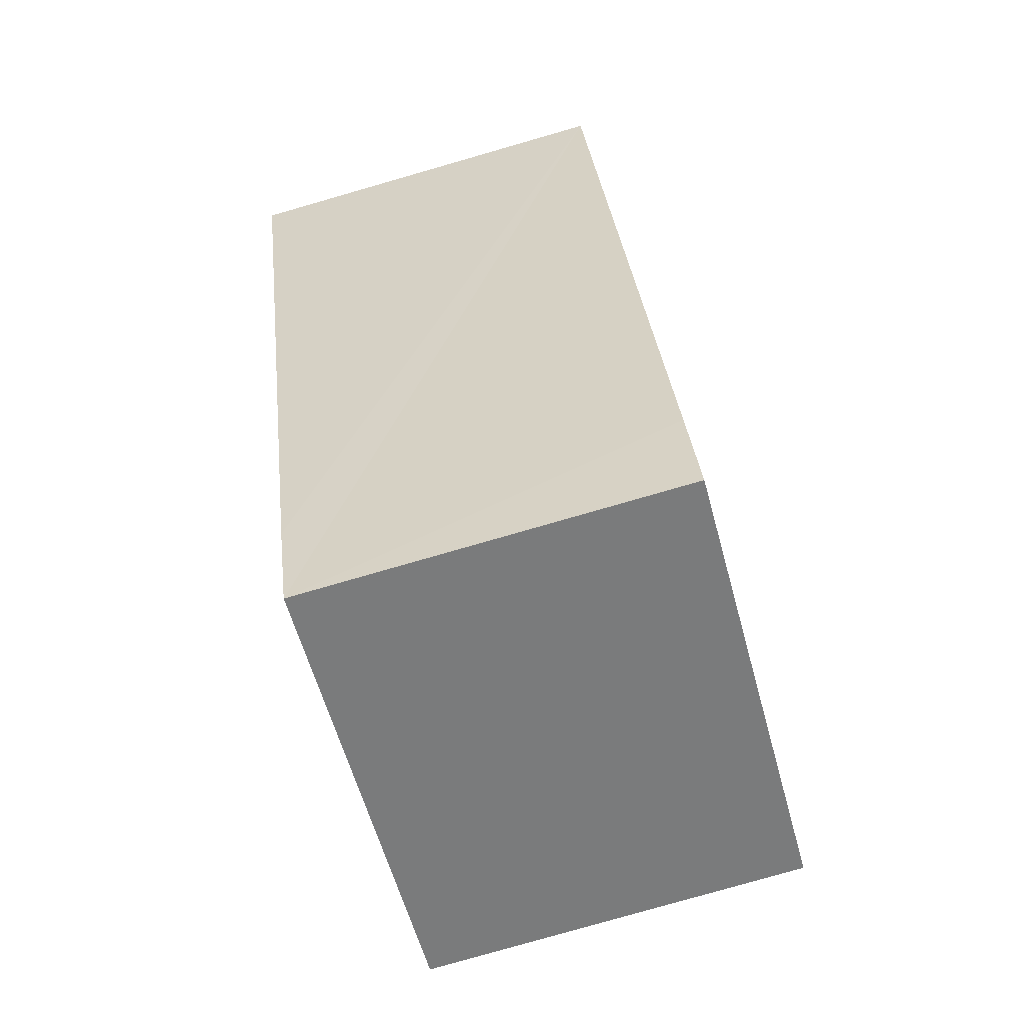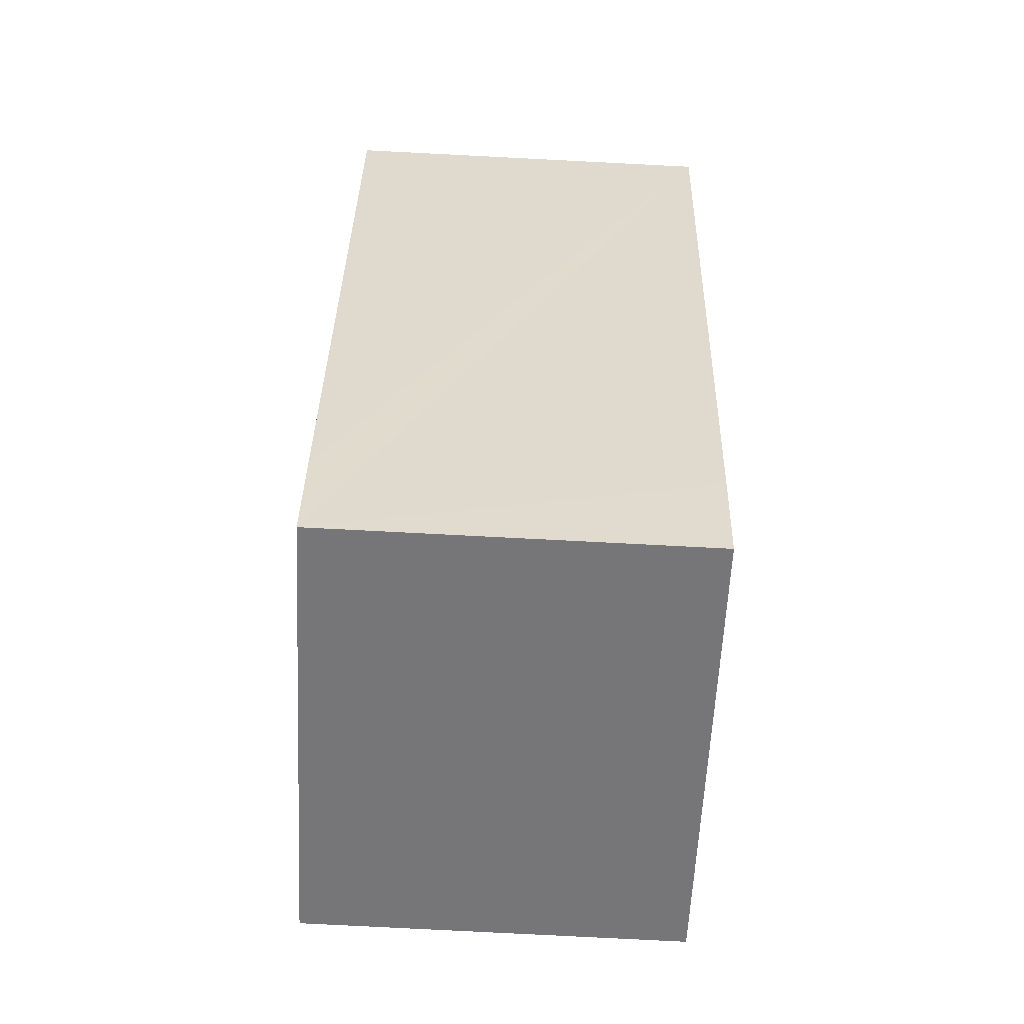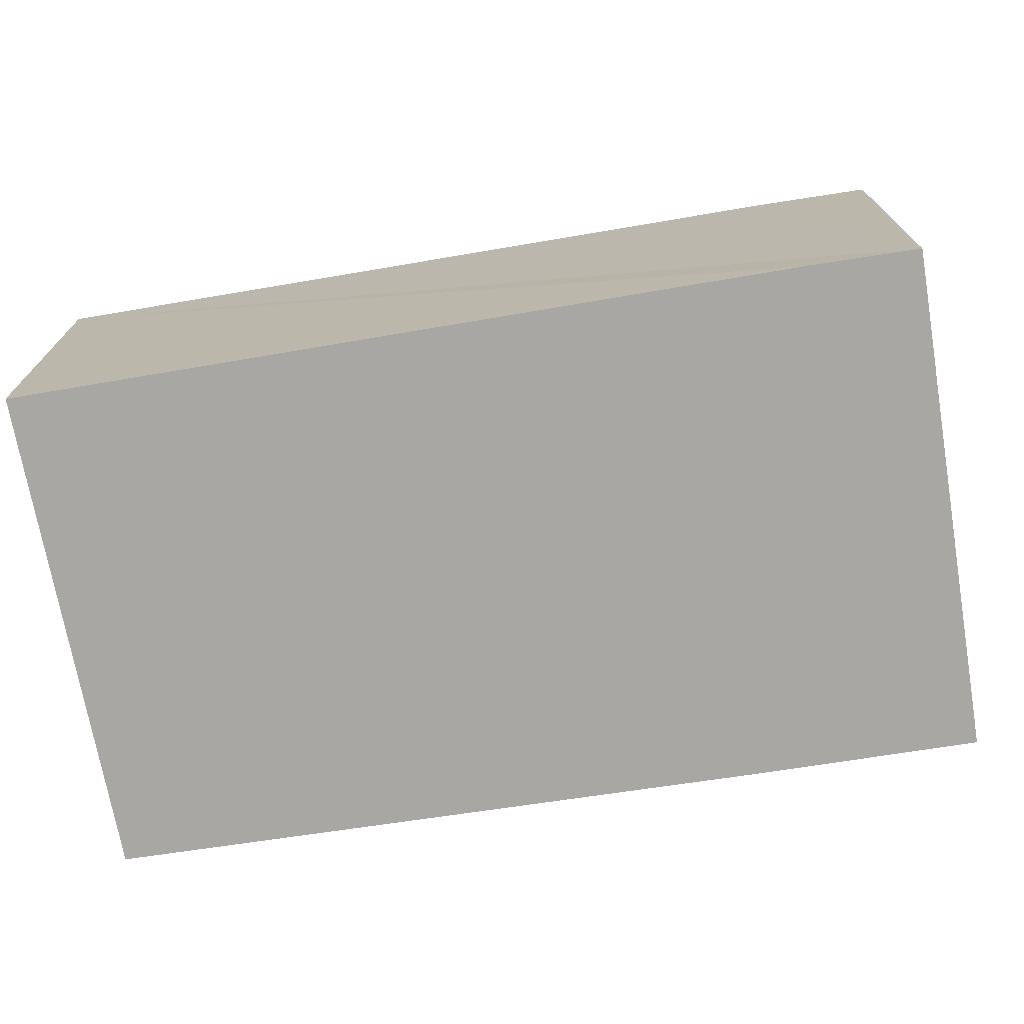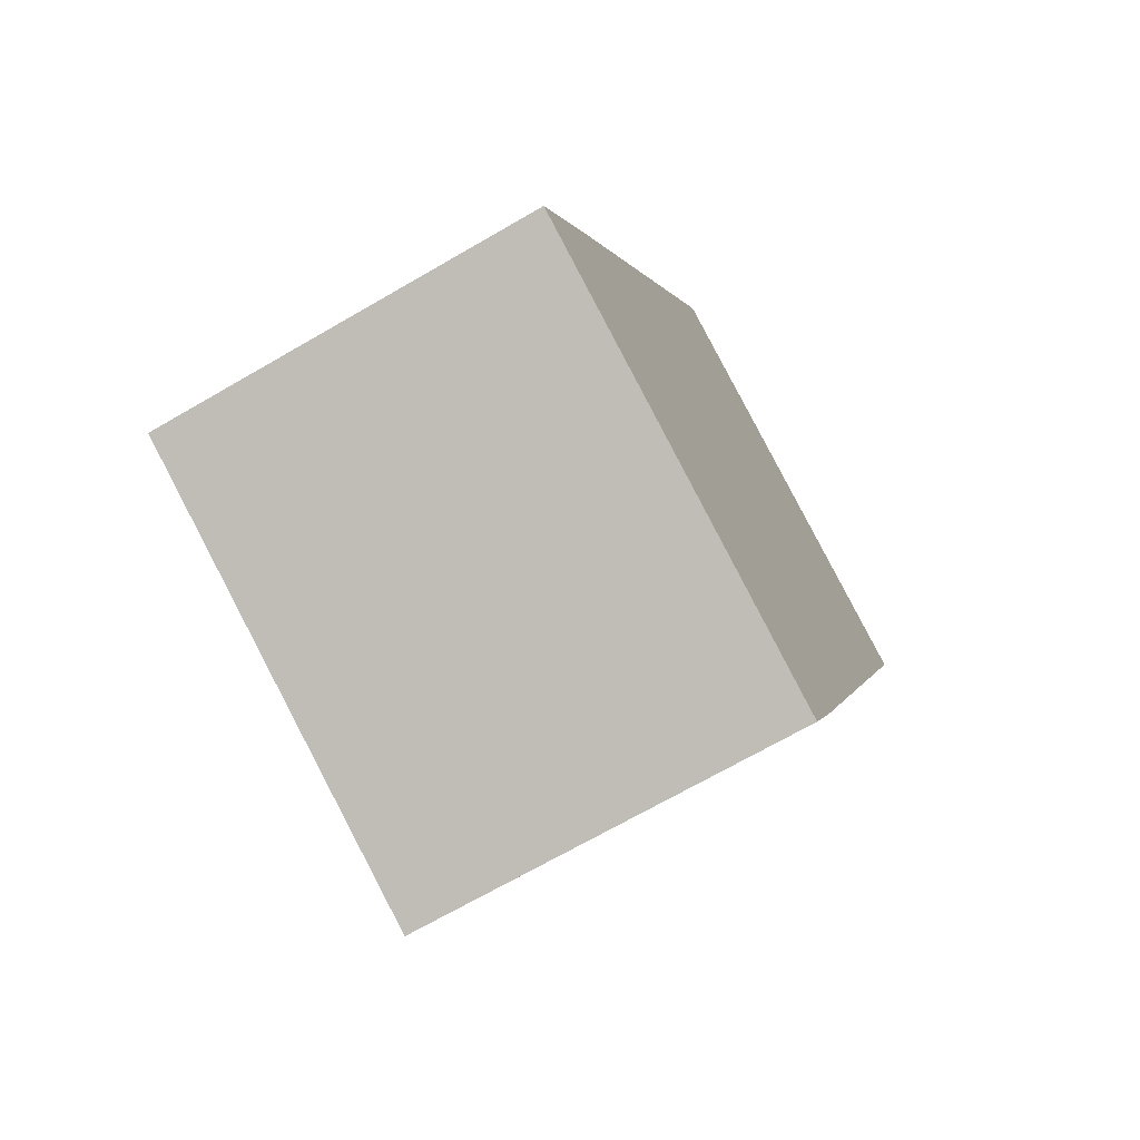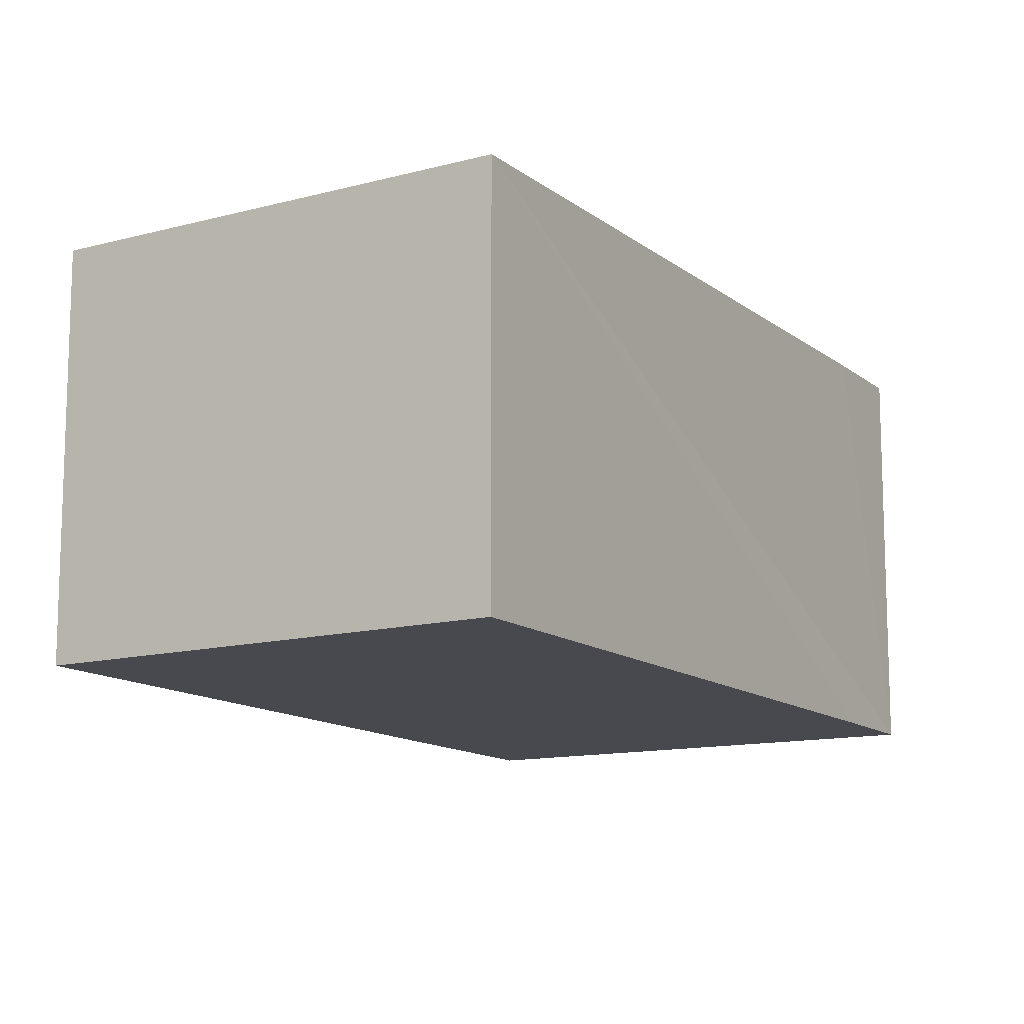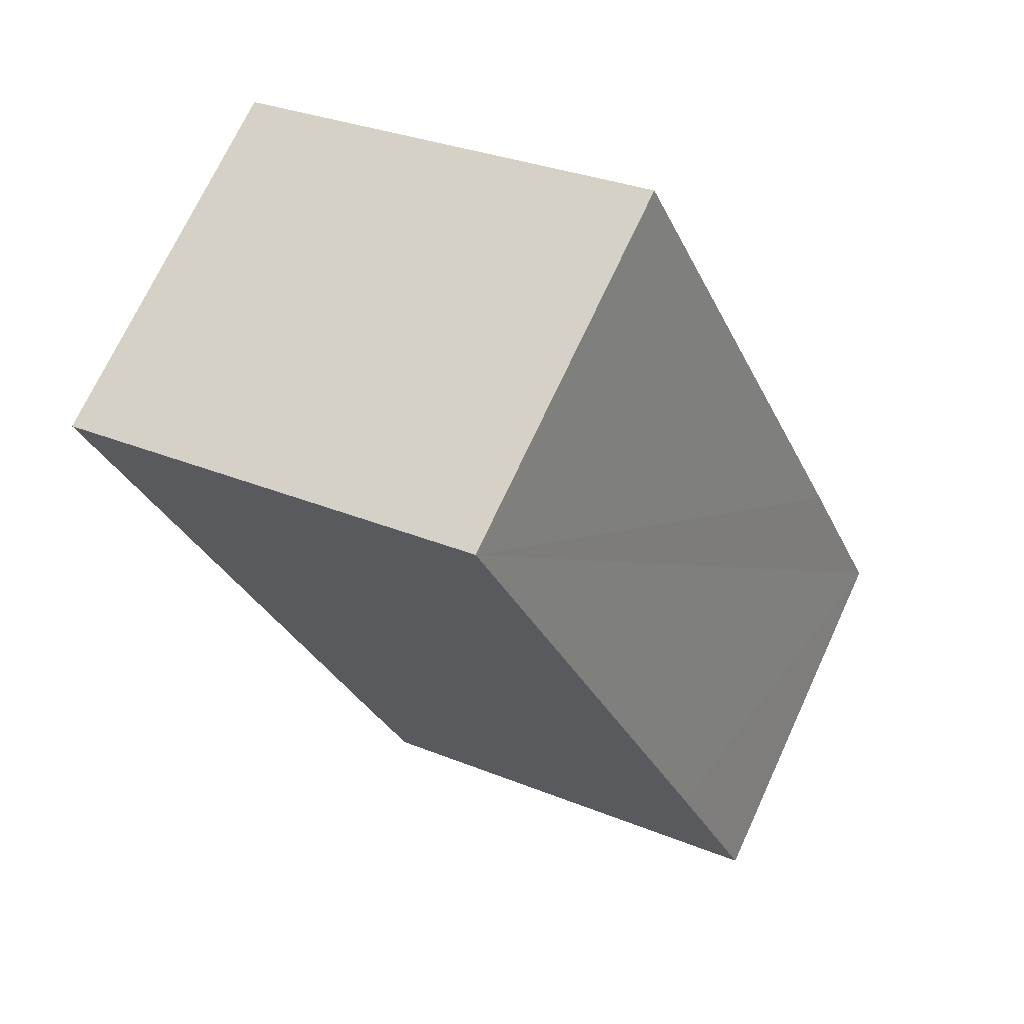
<metadata>
{"format":"obj","ext":"obj","renderer":"f3d","projection":"perspective","resolution":1024,"background":"white","views":[{"elev":-79.9,"azim":106.0,"up":"+Z"},{"elev":-79.8,"azim":87.1,"up":"+Z"},{"elev":-74.7,"azim":121.6,"up":"+Y"},{"elev":-69.6,"azim":-59.9,"up":"+Z"},{"elev":-12.6,"azim":52.7,"up":"+Y"},{"elev":71.2,"azim":-155.2,"up":"+Z"}]}
</metadata>
<code>
v  0 1.859 1.138e-16
v  2.302 1.859 -0.411
v  2.102 1.859 -0.885
v  3.619 1.859 2.842
v  1.547 1.859 3.609
v  0.377 1.859 0.896
v  2.102 5.419e-17 -0.885
v  0 0 0
v  0.377 -5.486e-17 0.896
v  1.547 -2.21e-16 3.609
v  3.619 -1.74e-16 2.842
v  2.302 2.517e-17 -0.411
g defaultobject
f 1 2 3
f 2 1 4
f 4 1 5
f 5 1 6
f 7 1 3
f 1 7 8
f 8 6 1
f 6 8 5
f 5 8 9
f 5 9 10
f 10 4 5
f 4 10 11
f 2 7 3
f 7 2 4
f 7 4 12
f 12 4 11
f 9 11 10
f 11 9 8
f 11 8 7
f 11 7 12

</code>
